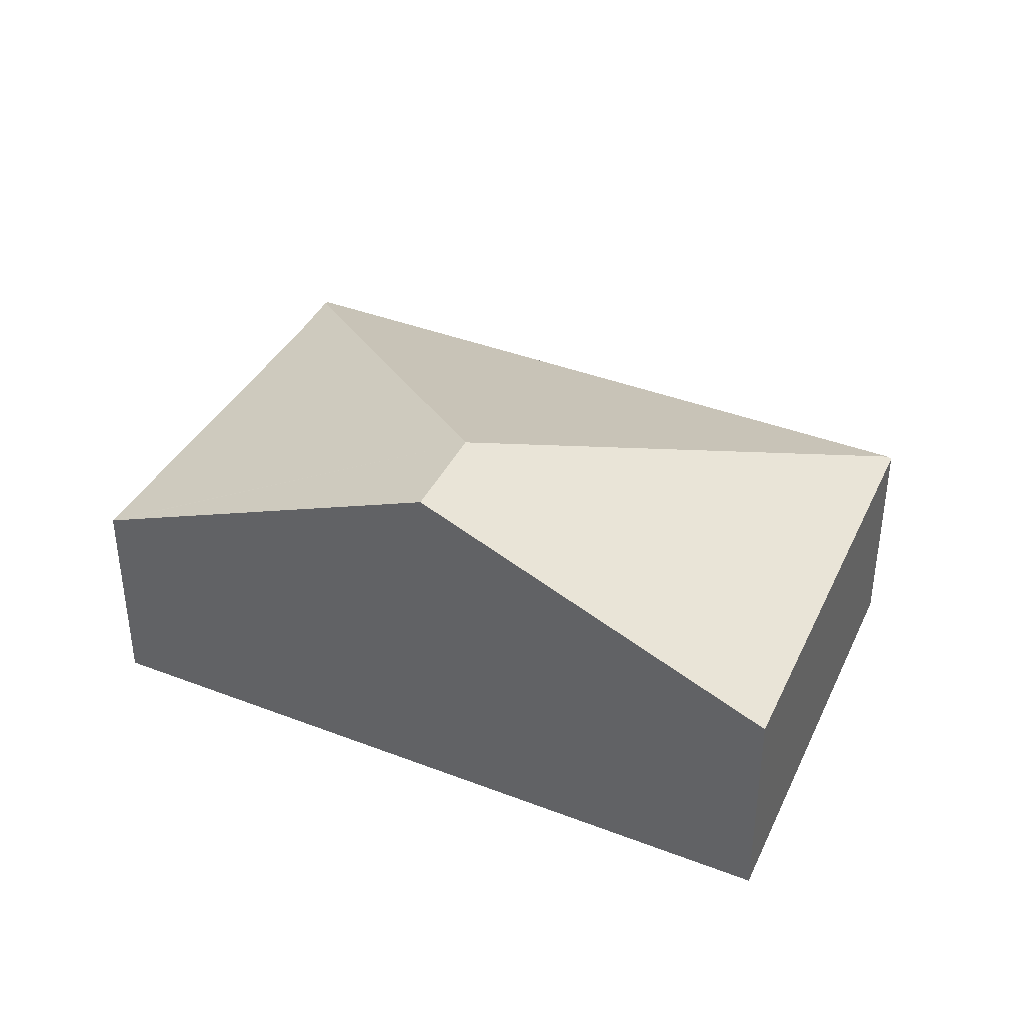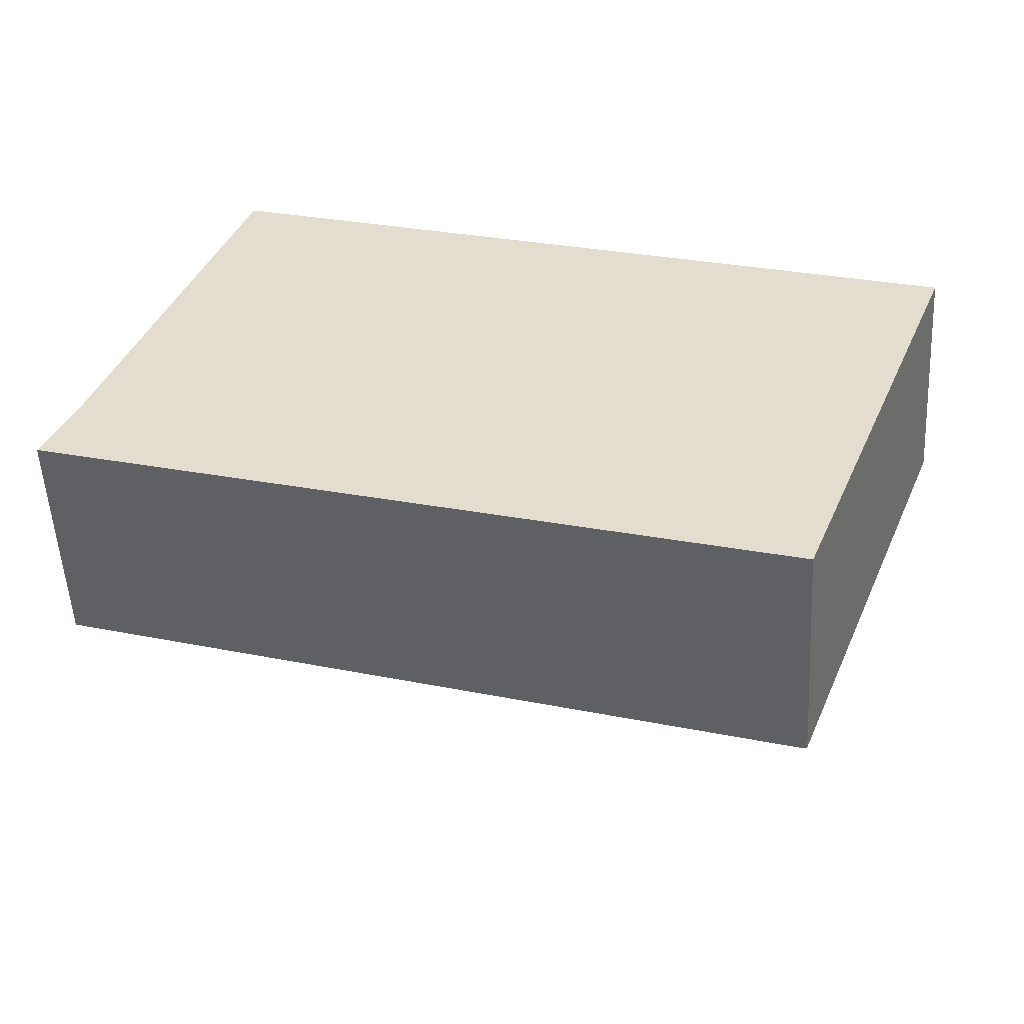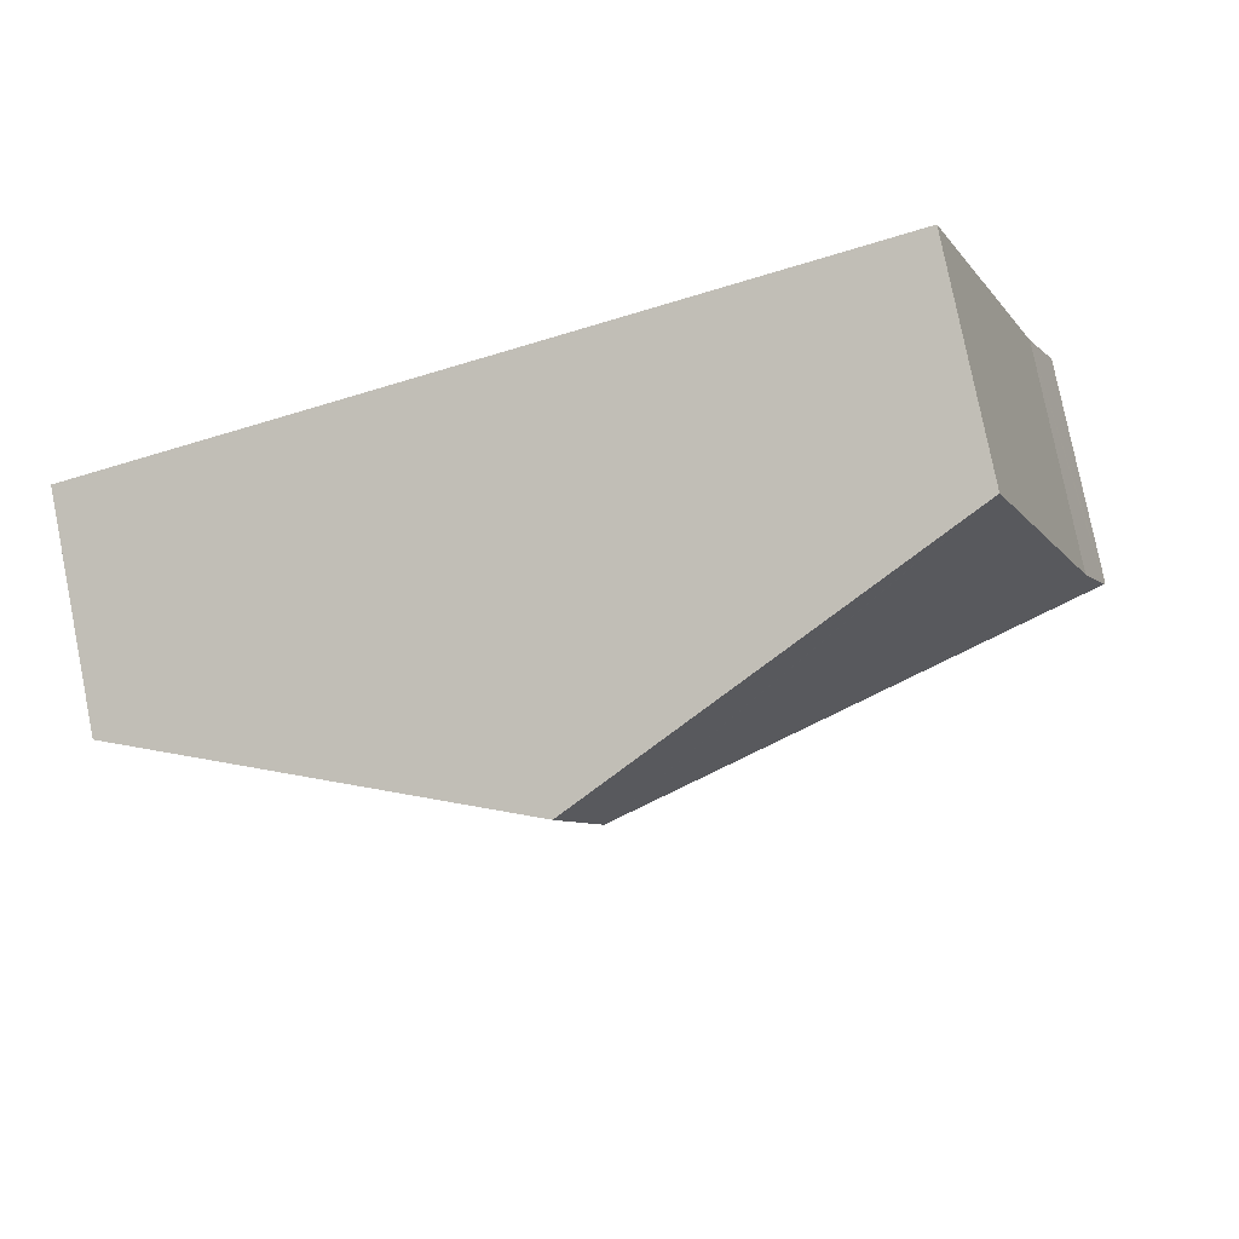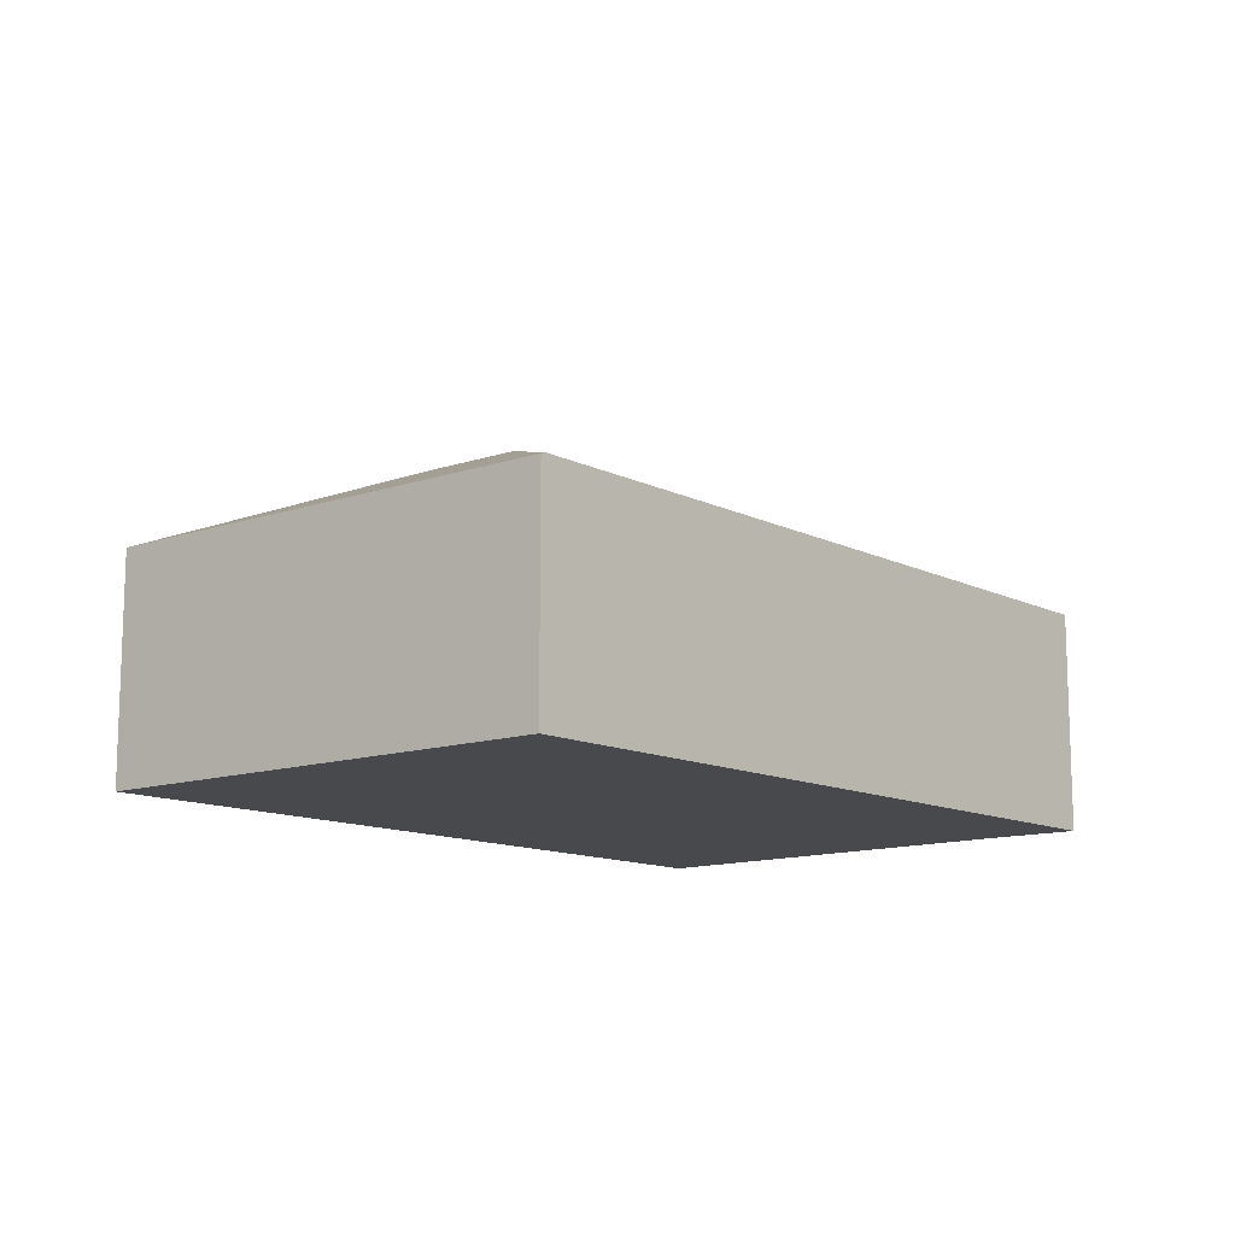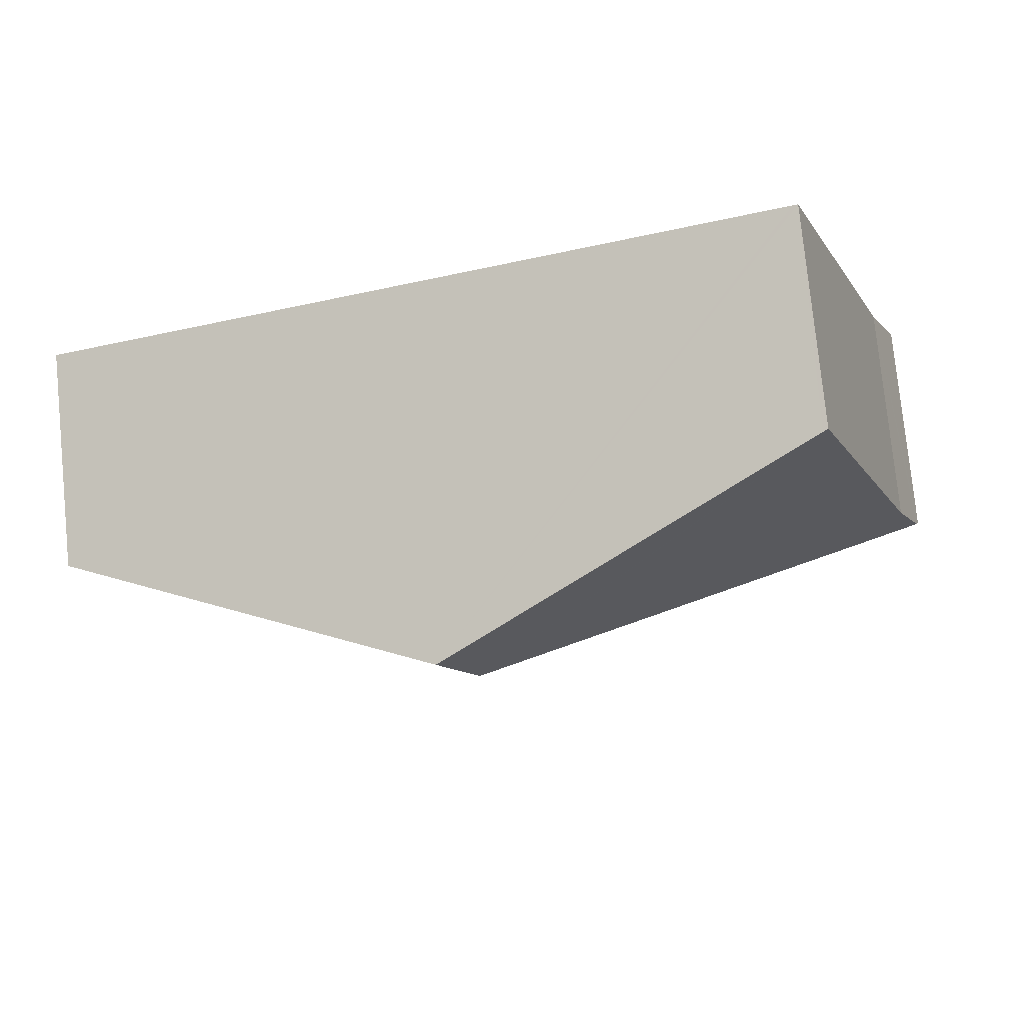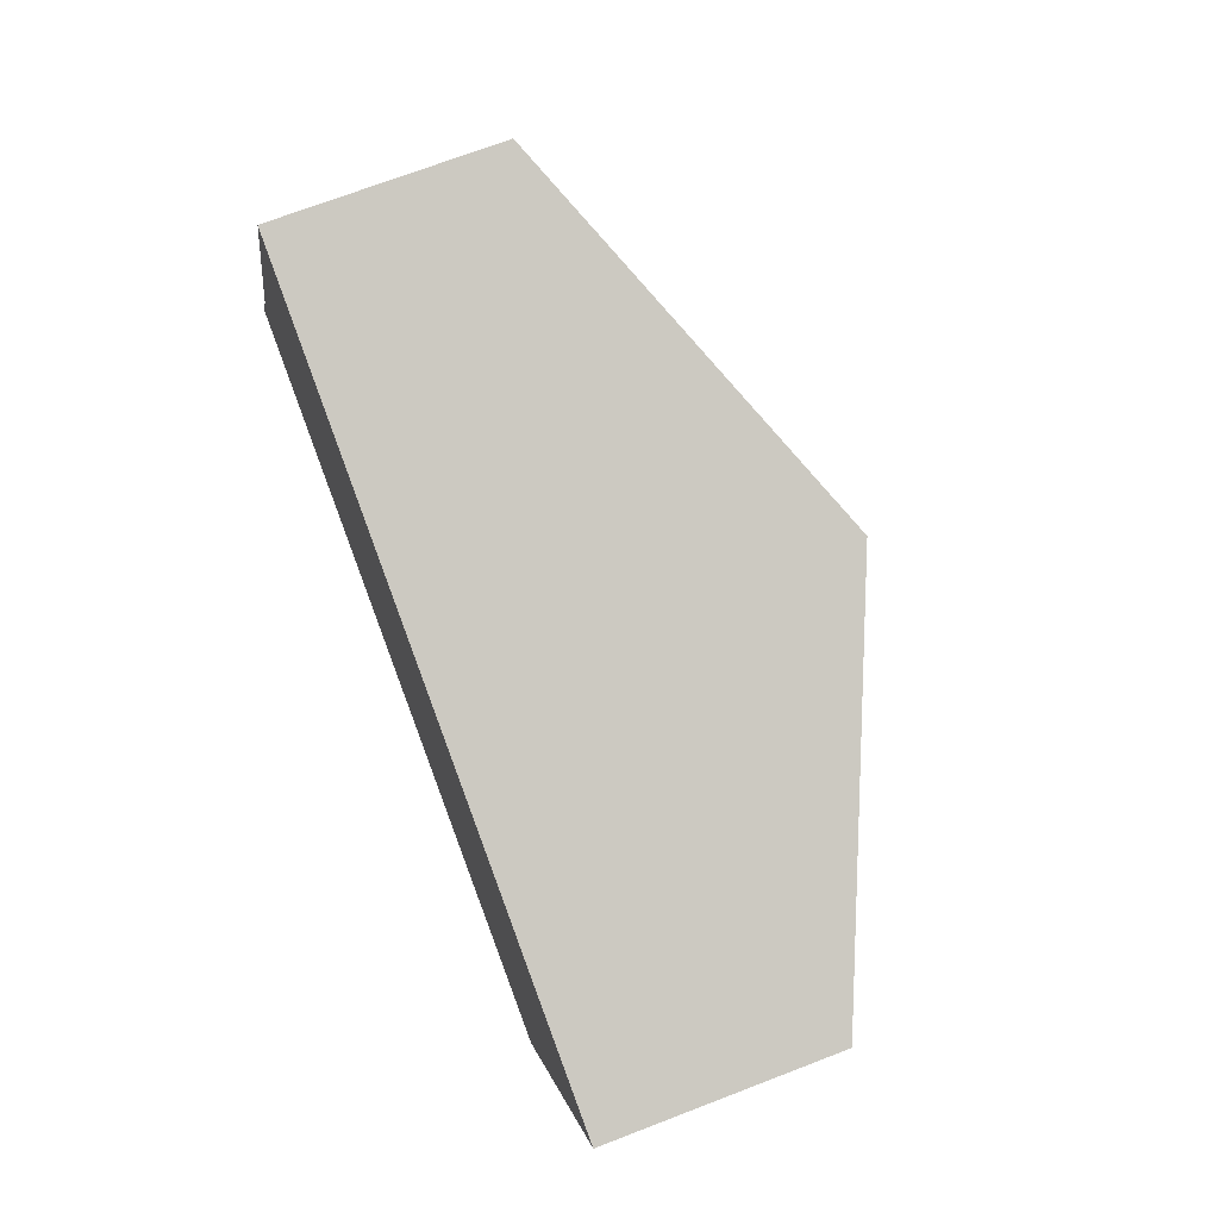
<metadata>
{"format":"obj","ext":"obj","renderer":"f3d","projection":"perspective","resolution":1024,"background":"white","views":[{"elev":38.1,"azim":44.4,"up":"+Y"},{"elev":-53.9,"azim":3.2,"up":"+Z"},{"elev":79.1,"azim":168.7,"up":"+Z"},{"elev":-12.5,"azim":149.5,"up":"+Y"},{"elev":77.7,"azim":174.3,"up":"+Z"},{"elev":70.4,"azim":68.9,"up":"+Z"}]}
</metadata>
<code>
v  0.33 2.186 0.797
v  4.942 3.699 2.376
v  0.029 2.18 0.069
v  1.243 2.139 3.455
v  1.643 2.119 4.621
v  1.691 2.139 4.605
v  5.338 3.699 3.393
v  7.15 2.18 -2.249
v  8.89 2.18 2.213
v  7.108 2.198 -2.236
v  2.372 2.166 -0.746
v  0 2.149 1.316e-16
v  0.33 -4.88e-17 0.797
v  0.029 -4.225e-18 0.069
v  0 0 0
v  1.243 -2.116e-16 3.455
v  1.643 -2.83e-16 4.621
v  1.691 -2.82e-16 4.605
v  5.338 -2.078e-16 3.393
v  8.89 -1.355e-16 2.213
v  7.15 1.377e-16 -2.249
v  7.108 1.369e-16 -2.236
v  2.372 4.568e-17 -0.746
g defaultobject
f 1 2 3
f 2 1 4
f 2 4 5
f 2 5 6
f 2 6 7
f 8 7 9
f 7 8 2
f 2 8 10
f 3 11 12
f 11 3 2
f 11 2 10
f 12 13 3
f 13 12 14
f 14 12 15
f 13 1 3
f 13 4 1
f 4 13 16
f 4 16 5
f 5 16 17
f 17 6 5
f 6 17 7
f 7 17 18
f 7 18 19
f 7 19 9
f 9 19 20
f 20 8 9
f 8 20 21
f 21 10 8
f 10 21 11
f 11 21 22
f 11 22 23
f 11 23 12
f 12 23 15
f 19 21 20
f 21 19 18
f 21 18 22
f 22 18 23
f 23 18 17
f 23 17 16
f 23 16 13
f 23 13 14
f 23 14 15

</code>
